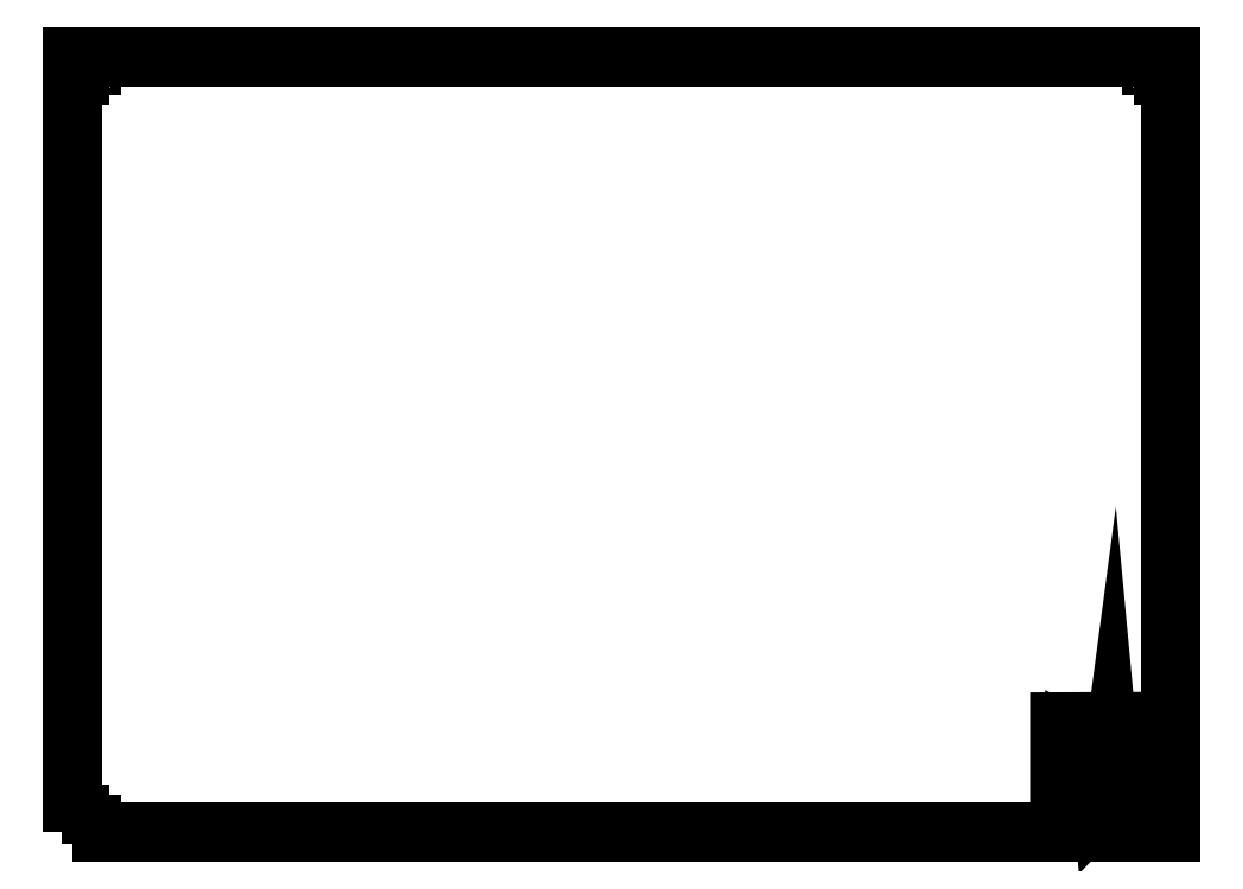
<metadata>
{"format":"dxf","ext":"dxf","renderer":"ezdxf+matplotlib","layout":"modelspace","background":"white","min_lineweight":24,"dpi":150}
</metadata>
<code>
0
SECTION
2
ENTITIES
0
LWPOLYLINE
8
0
90
        3
70
     0
43
0
10
10
20
-5.2
10
5
20
-5.2
10
5
20
-10.2
0
LWPOLYLINE
8
0
90
        3
70
     0
43
0
10
287
20
-5.2
10
292
20
-5.2
10
292
20
-10.2
0
LWPOLYLINE
8
0
90
       13
70
     1
43
0
10
267
20
-192.5
10
267
20
-180.1
10
292
20
-180
10
292
20
-192.5
10
292
20
-205
10
285.5
20
-205
10
279
20
-204.7
10
278.7
20
-204.3
10
278.4
20
-204.8
10
272.7
20
-205
10
267
20
-205
10
267
20
-192.5
10
267
20
-192.5
0
LWPOLYLINE
8
0
90
       80
70
     1
43
0
10
279.1
20
-202.4
10
279
20
-201.3
10
279.1
20
-200.5
10
279.7
20
-200.5
10
280.2
20
-200.2
10
280.5
20
-199.9
10
279.8
20
-199.5
10
279
20
-199.2
10
280.2
20
-196.8
10
280.4
20
-196.1
10
280.8
20
-193.3
10
281.1
20
-196.7
10
281.3
20
-200
10
282.1
20
-200.1
10
282.7
20
-200.1
10
282.7
20
-198.1
10
283.1
20
-193.3
10
283.1
20
-193
10
283.1
20
-191.6
10
283.1
20
-190.5
10
283
20
-189.1
10
283.2
20
-188.3
10
284.2
20
-188.2
10
285.4
20
-188.4
10
285.6
20
-191
10
285.8
20
-194.5
10
285.9
20
-197.3
10
285.7
20
-199.6
10
285.7
20
-200.2
10
286.5
20
-200.3
10
287.6
20
-200.1
10
287.7
20
-198.8
10
287.5
20
-195.4
10
288.1
20
-193.4
10
288.1
20
-192.9
10
287.6
20
-192.2
10
288
20
-191
10
288.4
20
-190.2
10
288.6
20
-189.5
10
288.8
20
-188.4
10
288.5
20
-187.9
10
288.5
20
-187.4
10
288.4
20
-186.8
10
287.6
20
-186.6
10
286.2
20
-186.3
10
285
20
-186
10
284.2
20
-185.9
10
283.3
20
-185.9
10
282.2
20
-186.1
10
281.1
20
-188.3
10
280.9
20
-191.2
10
280.4
20
-190.6
10
278.8
20
-189.2
10
278.2
20
-188.9
10
277.4
20
-189
10
277.4
20
-194.3
10
275.9
20
-197.4
10
274.6
20
-196.5
10
274.4
20
-194.7
10
274.2
20
-193.2
10
274.2
20
-192.8
10
274.4
20
-186.7
10
273.9
20
-186.3
10
273.3
20
-185.7
10
272.9
20
-185.5
10
271.9
20
-185.1
10
271.1
20
-184.7
10
271.1
20
-189.2
10
271.2
20
-191.3
10
271.6
20
-192.2
10
271.7
20
-192.9
10
271.4
20
-193.3
10
271.1
20
-193.8
10
271
20
-195.2
10
272.9
20
-198.8
10
276.8
20
-200.2
10
278.5
20
-200.8
10
278.7
20
-202.9
10
279.1
20
-202.4
10
279.1
20
-202.4
0
LWPOLYLINE
8
0
90
        8
70
     1
43
0
10
280.8
20
-182.9
10
280.9
20
-182.2
10
280.4
20
-181.5
10
279
20
-180.5
10
278.5
20
-180.8
10
279.5
20
-183
10
280.8
20
-182.9
10
280.8
20
-182.9
0
LWPOLYLINE
8
0
90
        3
70
     0
43
0
10
5
20
-200
10
5
20
-205
10
10
20
-205
0
LWPOLYLINE
8
0
90
        4
70
     1
43
0
10
0
20
-210
10
0
20
0
10
297
20
0
10
297
20
-210
0
INSERT
8
0
2
*U0
10
-123
20
87
30
0
0
ENDSEC
0
EOF

</code>
